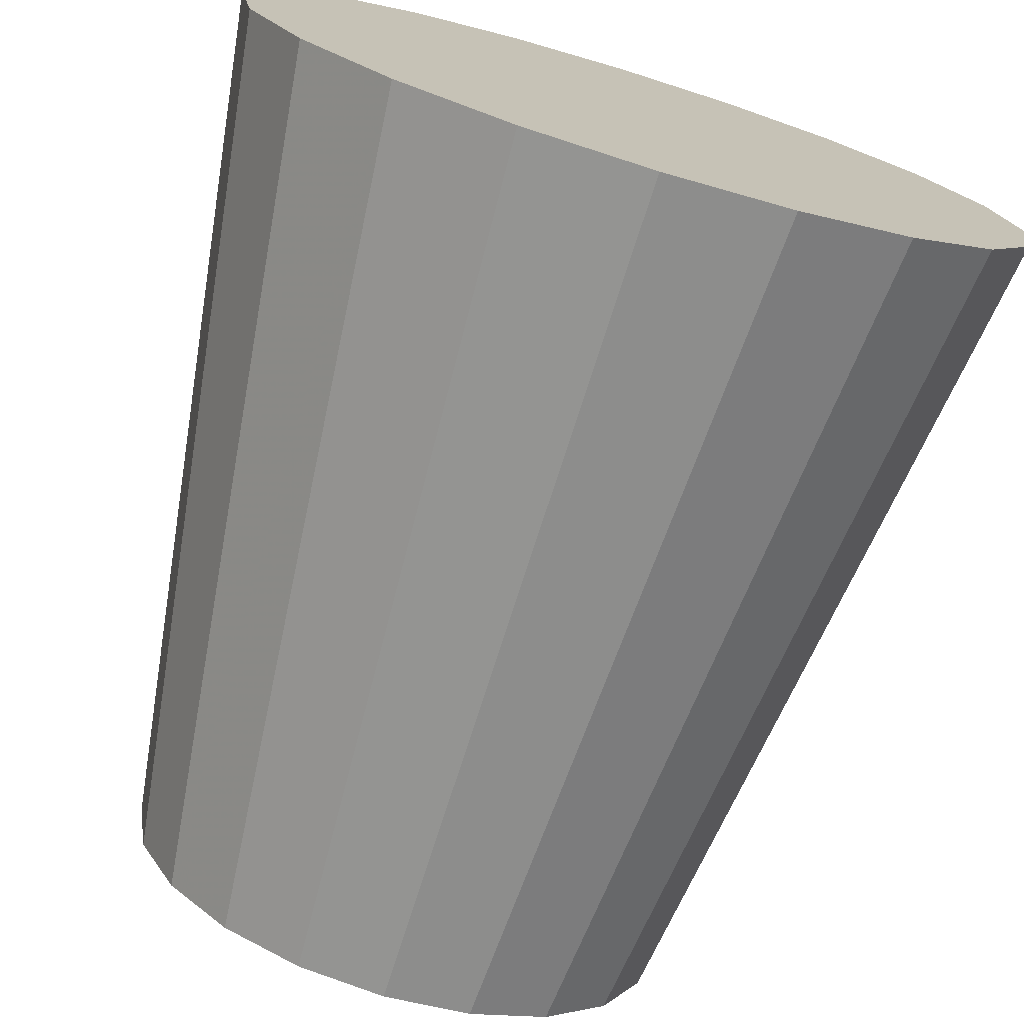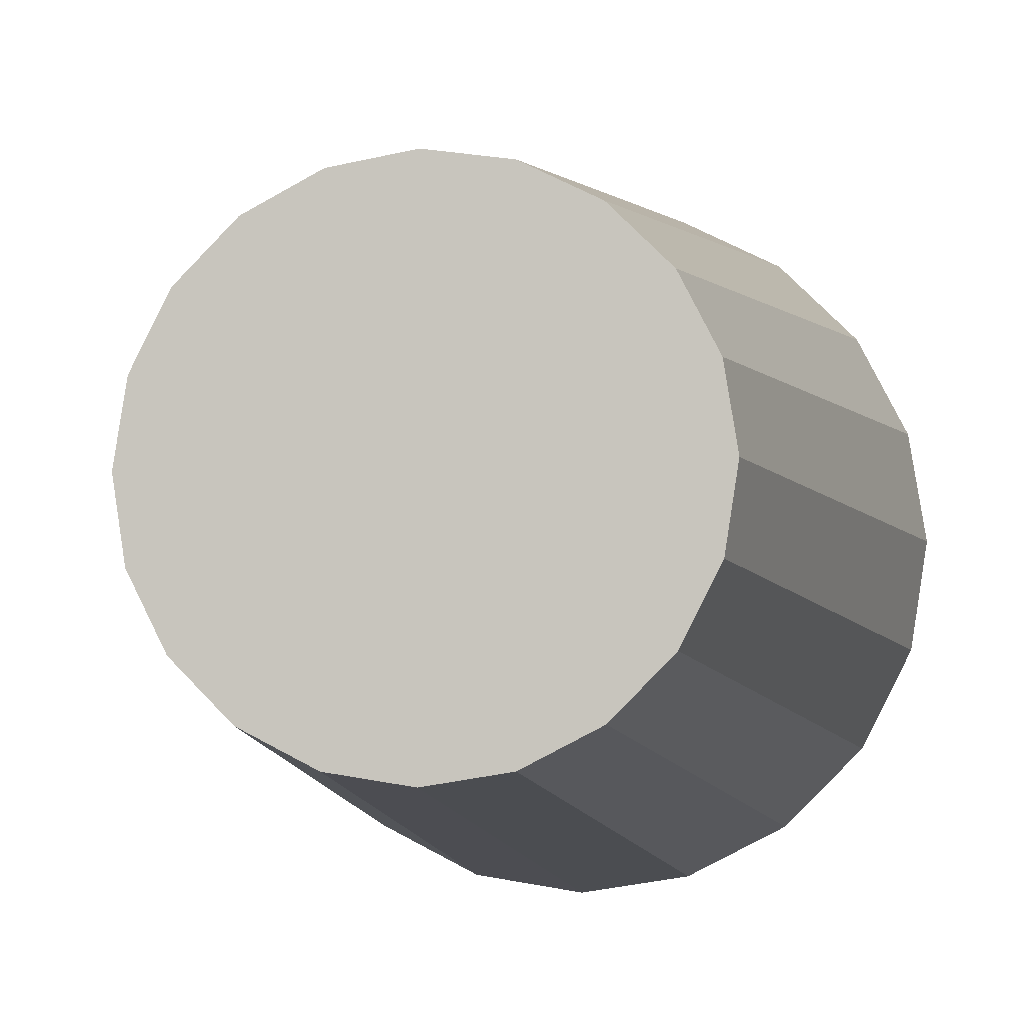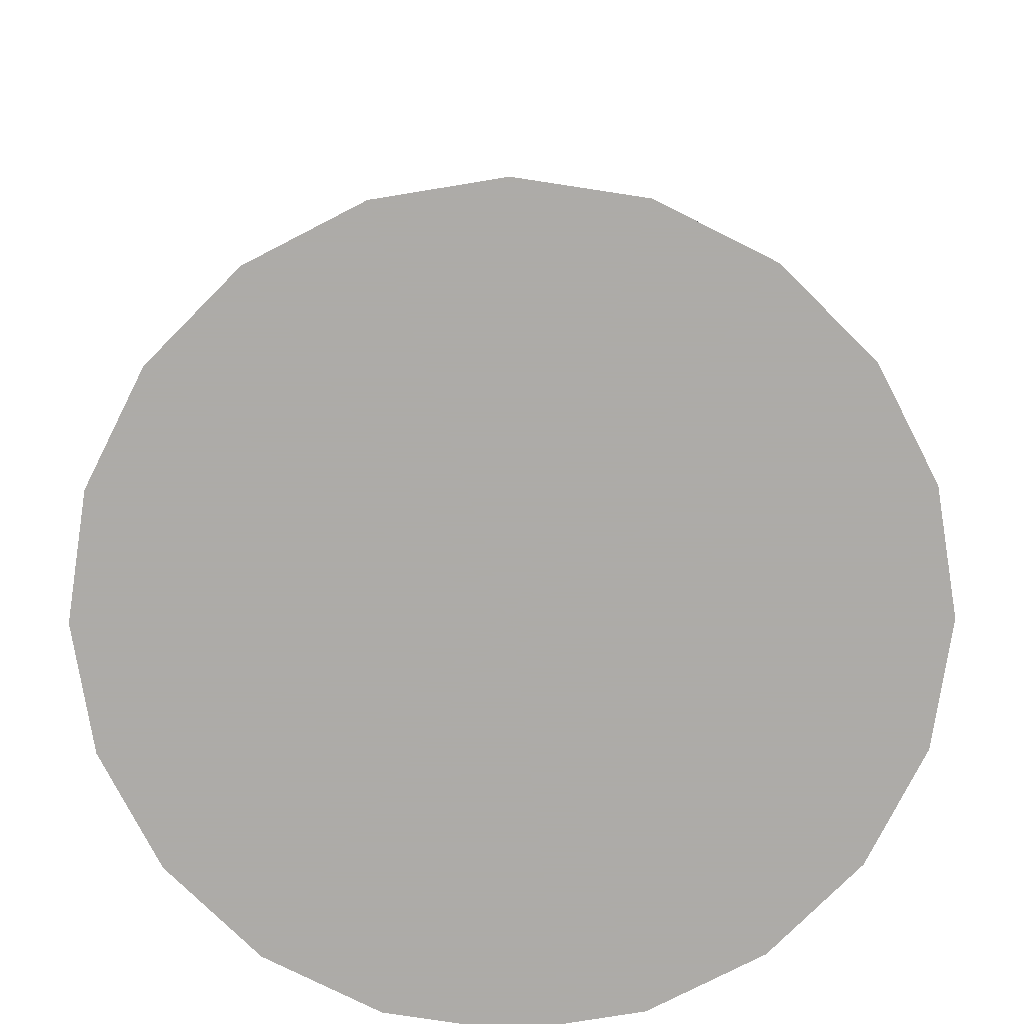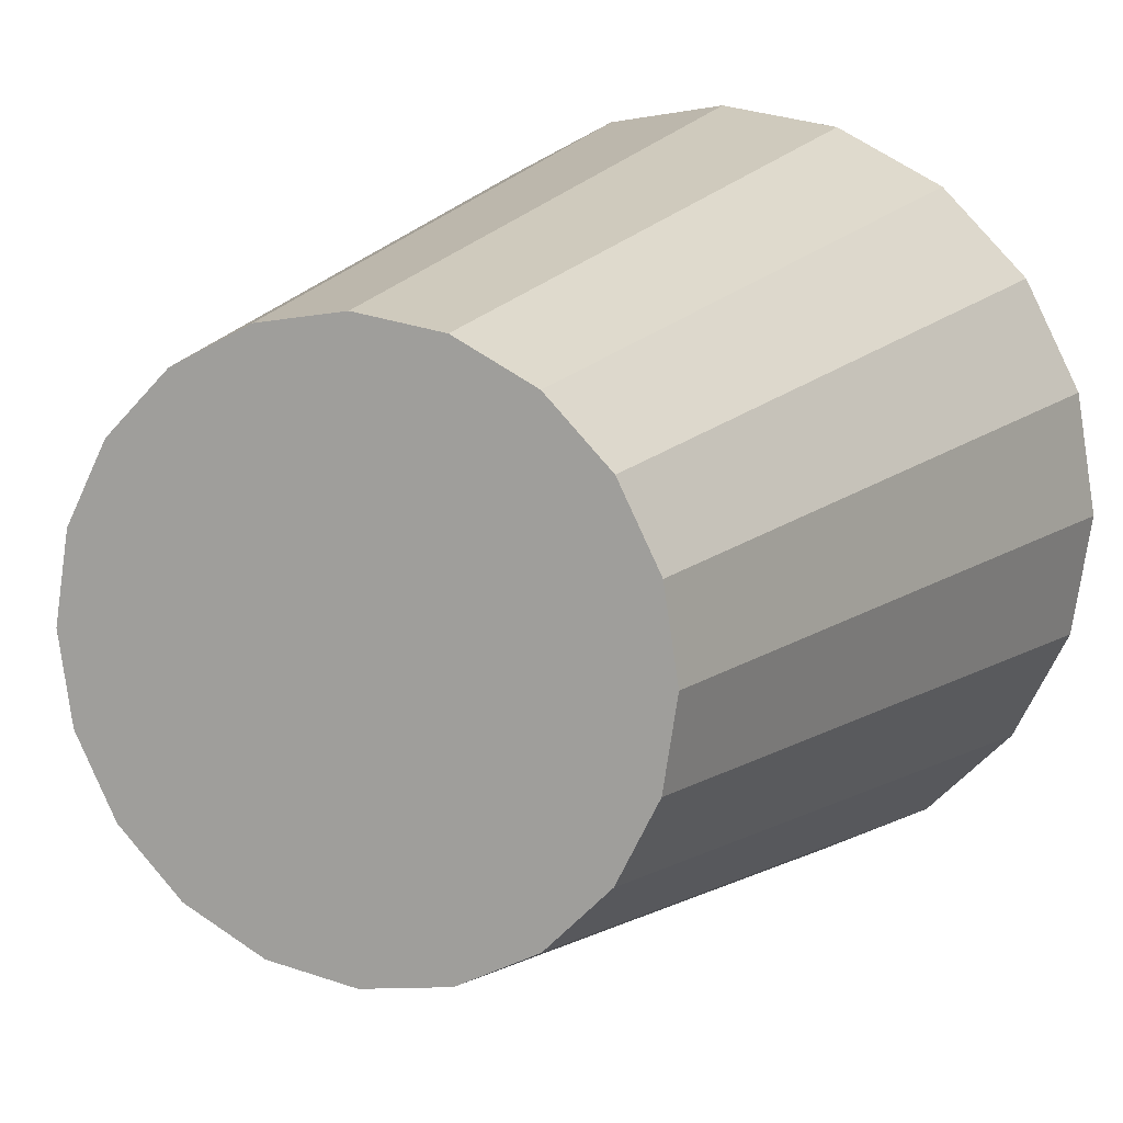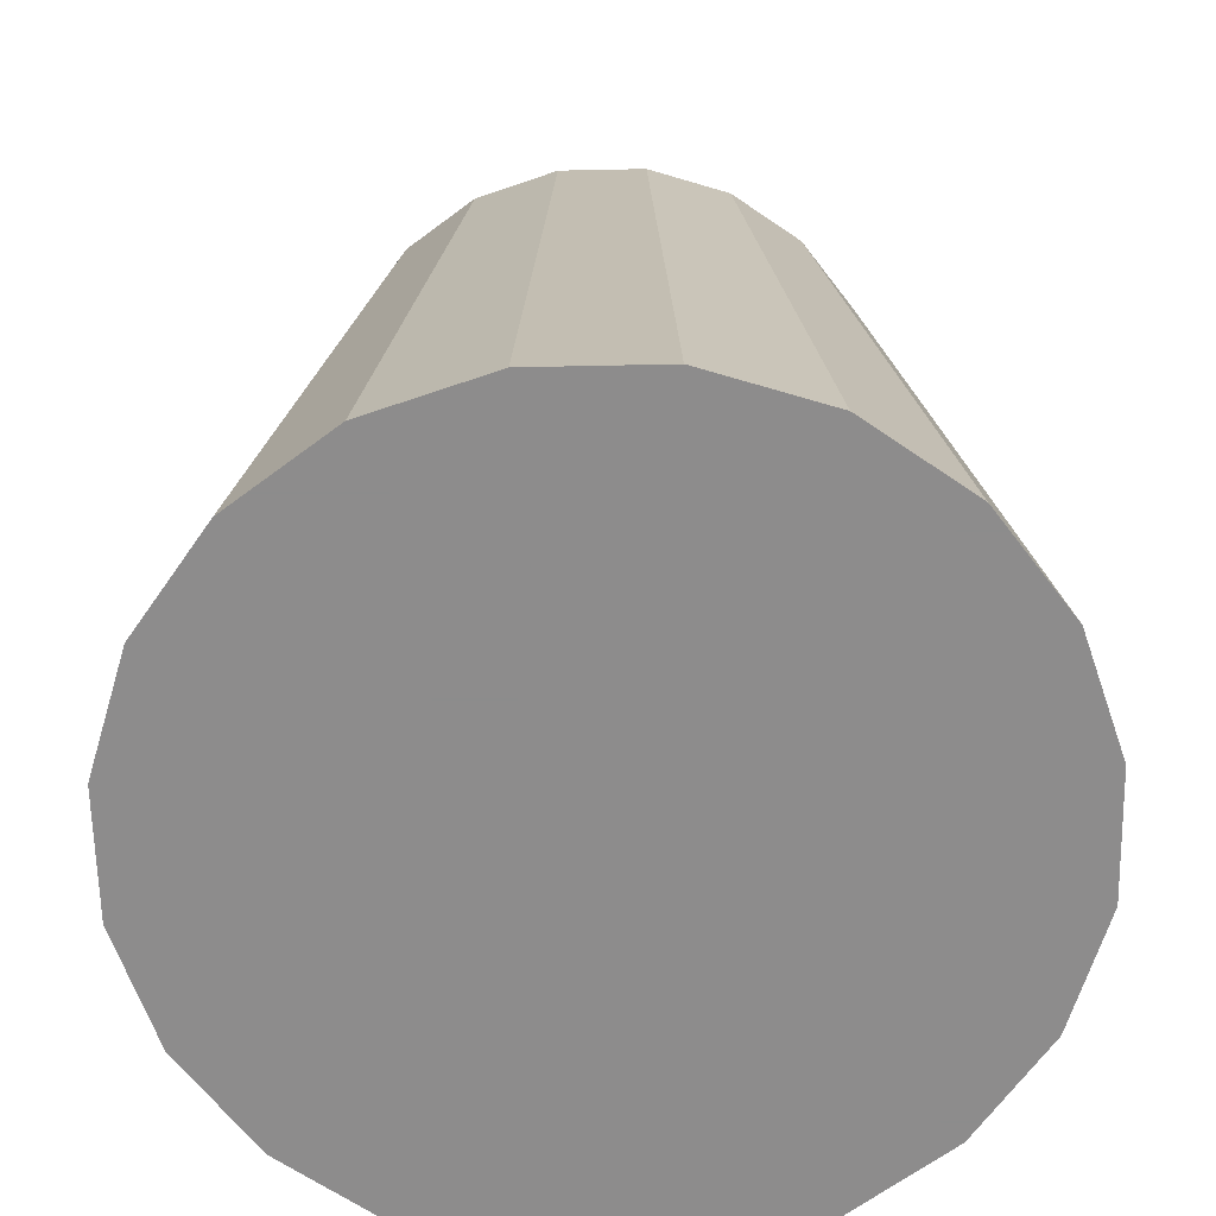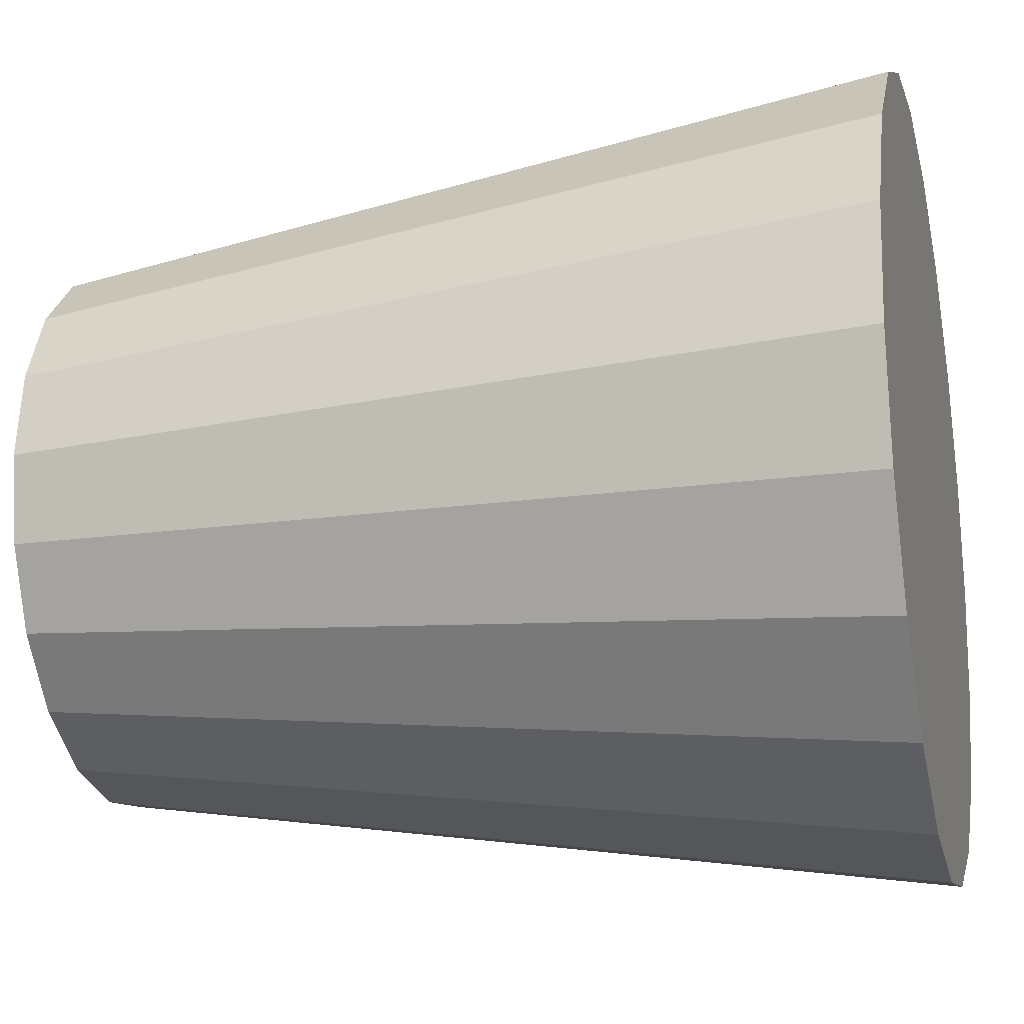
<metadata>
{"format":"obj","ext":"obj","renderer":"f3d","projection":"perspective","resolution":1024,"background":"white","views":[{"elev":-74.6,"azim":-16.9,"up":"+Z"},{"elev":-5.7,"azim":-169.0,"up":"+Z"},{"elev":-76.5,"azim":-17.7,"up":"+Y"},{"elev":11.4,"azim":-156.9,"up":"+Z"},{"elev":-64.3,"azim":46.2,"up":"+Y"},{"elev":-19.0,"azim":-76.1,"up":"+Z"}]}
</metadata>
<code>
v 0 1.266 0.8316
v 0.257 1.266 0.7909
v 0.4888 1.266 0.6728
v 0.6728 1.266 0.4888
v 0.7909 1.266 0.257
v 0.8316 1.266 5.092e-17
v 0.7909 1.266 -0.257
v 0.6728 1.266 -0.4888
v 0.4888 1.266 -0.6728
v 0.257 1.266 -0.7909
v 1.018e-16 1.266 -0.8316
v -0.257 1.266 -0.7909
v -0.4888 1.266 -0.6728
v -0.6728 1.266 -0.4888
v -0.7909 1.266 -0.257
v -0.8316 1.266 -1.528e-16
v -0.7909 1.266 0.257
v -0.6728 1.266 0.4888
v -0.4888 1.266 0.6728
v -0.257 1.266 0.7909
v -2.037e-16 1.266 0.8316
v 0 -1.266 1.2
v 0.3709 -1.266 1.141
v 0.7054 -1.266 0.9709
v 0.9709 -1.266 0.7054
v 1.141 -1.266 0.3709
v 1.2 -1.266 7.349e-17
v 1.141 -1.266 -0.3709
v 0.9709 -1.266 -0.7054
v 0.7054 -1.266 -0.9709
v 0.3709 -1.266 -1.141
v 1.47e-16 -1.266 -1.2
v -0.3709 -1.266 -1.141
v -0.7054 -1.266 -0.9709
v -0.9709 -1.266 -0.7054
v -1.141 -1.266 -0.3709
v -1.2 -1.266 -2.205e-16
v -1.141 -1.266 0.3709
v -0.9709 -1.266 0.7054
v -0.7054 -1.266 0.9709
v -0.3709 -1.266 1.141
v -2.94e-16 -1.266 1.2
v 0 1.266 0
v 0 1.266 0
v 0 1.266 0
v 0 1.266 0
v 0 1.266 0
v 0 1.266 0
v 0 1.266 0
v 0 1.266 0
v 0 1.266 0
v 0 1.266 0
v 0 1.266 0
v 0 1.266 0
v 0 1.266 0
v 0 1.266 0
v 0 1.266 0
v 0 1.266 0
v 0 1.266 0
v 0 1.266 0
v 0 1.266 0
v 0 1.266 0
v 0 1.266 0.8316
v 0.257 1.266 0.7909
v 0.4888 1.266 0.6728
v 0.6728 1.266 0.4888
v 0.7909 1.266 0.257
v 0.8316 1.266 5.092e-17
v 0.7909 1.266 -0.257
v 0.6728 1.266 -0.4888
v 0.4888 1.266 -0.6728
v 0.257 1.266 -0.7909
v 1.018e-16 1.266 -0.8316
v -0.257 1.266 -0.7909
v -0.4888 1.266 -0.6728
v -0.6728 1.266 -0.4888
v -0.7909 1.266 -0.257
v -0.8316 1.266 -1.528e-16
v -0.7909 1.266 0.257
v -0.6728 1.266 0.4888
v -0.4888 1.266 0.6728
v -0.257 1.266 0.7909
v -2.037e-16 1.266 0.8316
v 0 -1.266 0
v 0 -1.266 0
v 0 -1.266 0
v 0 -1.266 0
v 0 -1.266 0
v 0 -1.266 0
v 0 -1.266 0
v 0 -1.266 0
v 0 -1.266 0
v 0 -1.266 0
v 0 -1.266 0
v 0 -1.266 0
v 0 -1.266 0
v 0 -1.266 0
v 0 -1.266 0
v 0 -1.266 0
v 0 -1.266 0
v 0 -1.266 0
v 0 -1.266 0
v 0 -1.266 0
v 0 -1.266 1.2
v 0.3709 -1.266 1.141
v 0.7054 -1.266 0.9709
v 0.9709 -1.266 0.7054
v 1.141 -1.266 0.3709
v 1.2 -1.266 7.349e-17
v 1.141 -1.266 -0.3709
v 0.9709 -1.266 -0.7054
v 0.7054 -1.266 -0.9709
v 0.3709 -1.266 -1.141
v 1.47e-16 -1.266 -1.2
v -0.3709 -1.266 -1.141
v -0.7054 -1.266 -0.9709
v -0.9709 -1.266 -0.7054
v -1.141 -1.266 -0.3709
v -1.2 -1.266 -2.205e-16
v -1.141 -1.266 0.3709
v -0.9709 -1.266 0.7054
v -0.7054 -1.266 0.9709
v -0.3709 -1.266 1.141
v -2.94e-16 -1.266 1.2
f 1 22 2
f 22 23 2
f 2 23 3
f 23 24 3
f 3 24 4
f 24 25 4
f 4 25 5
f 25 26 5
f 5 26 6
f 26 27 6
f 6 27 7
f 27 28 7
f 7 28 8
f 28 29 8
f 8 29 9
f 29 30 9
f 9 30 10
f 30 31 10
f 10 31 11
f 31 32 11
f 11 32 12
f 32 33 12
f 12 33 13
f 33 34 13
f 13 34 14
f 34 35 14
f 14 35 15
f 35 36 15
f 15 36 16
f 36 37 16
f 16 37 17
f 37 38 17
f 17 38 18
f 38 39 18
f 18 39 19
f 39 40 19
f 19 40 20
f 40 41 20
f 20 41 21
f 41 42 21
f 63 64 43
f 64 65 44
f 65 66 45
f 66 67 46
f 67 68 47
f 68 69 48
f 69 70 49
f 70 71 50
f 71 72 51
f 72 73 52
f 73 74 53
f 74 75 54
f 75 76 55
f 76 77 56
f 77 78 57
f 78 79 58
f 79 80 59
f 80 81 60
f 81 82 61
f 82 83 62
f 105 104 84
f 106 105 85
f 107 106 86
f 108 107 87
f 109 108 88
f 110 109 89
f 111 110 90
f 112 111 91
f 113 112 92
f 114 113 93
f 115 114 94
f 116 115 95
f 117 116 96
f 118 117 97
f 119 118 98
f 120 119 99
f 121 120 100
f 122 121 101
f 123 122 102
f 124 123 103

</code>
